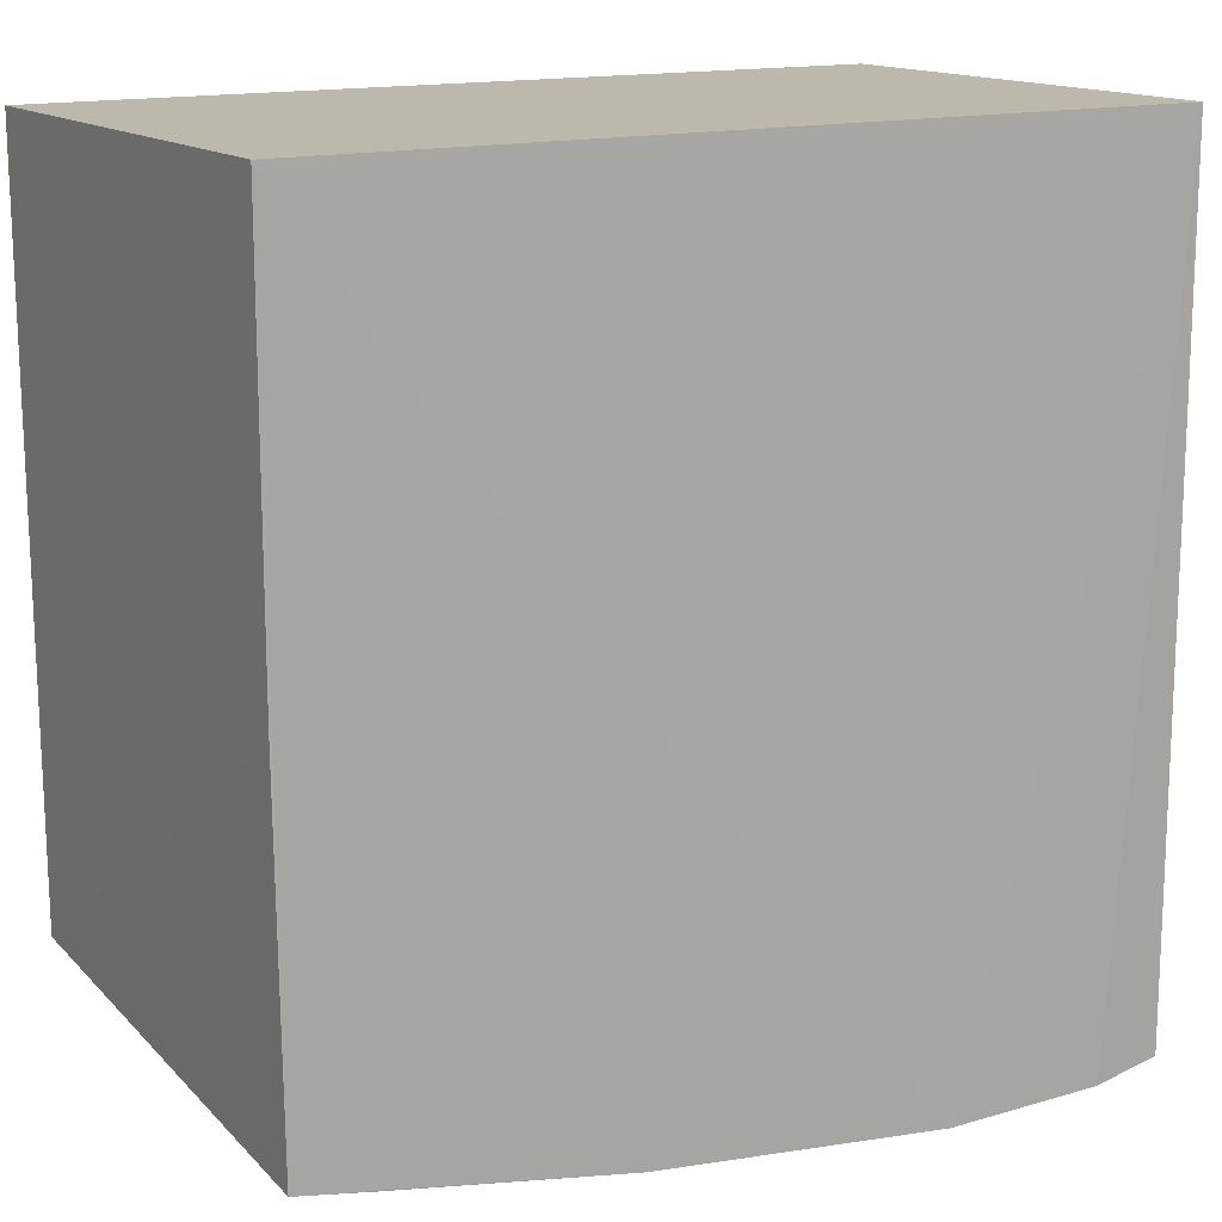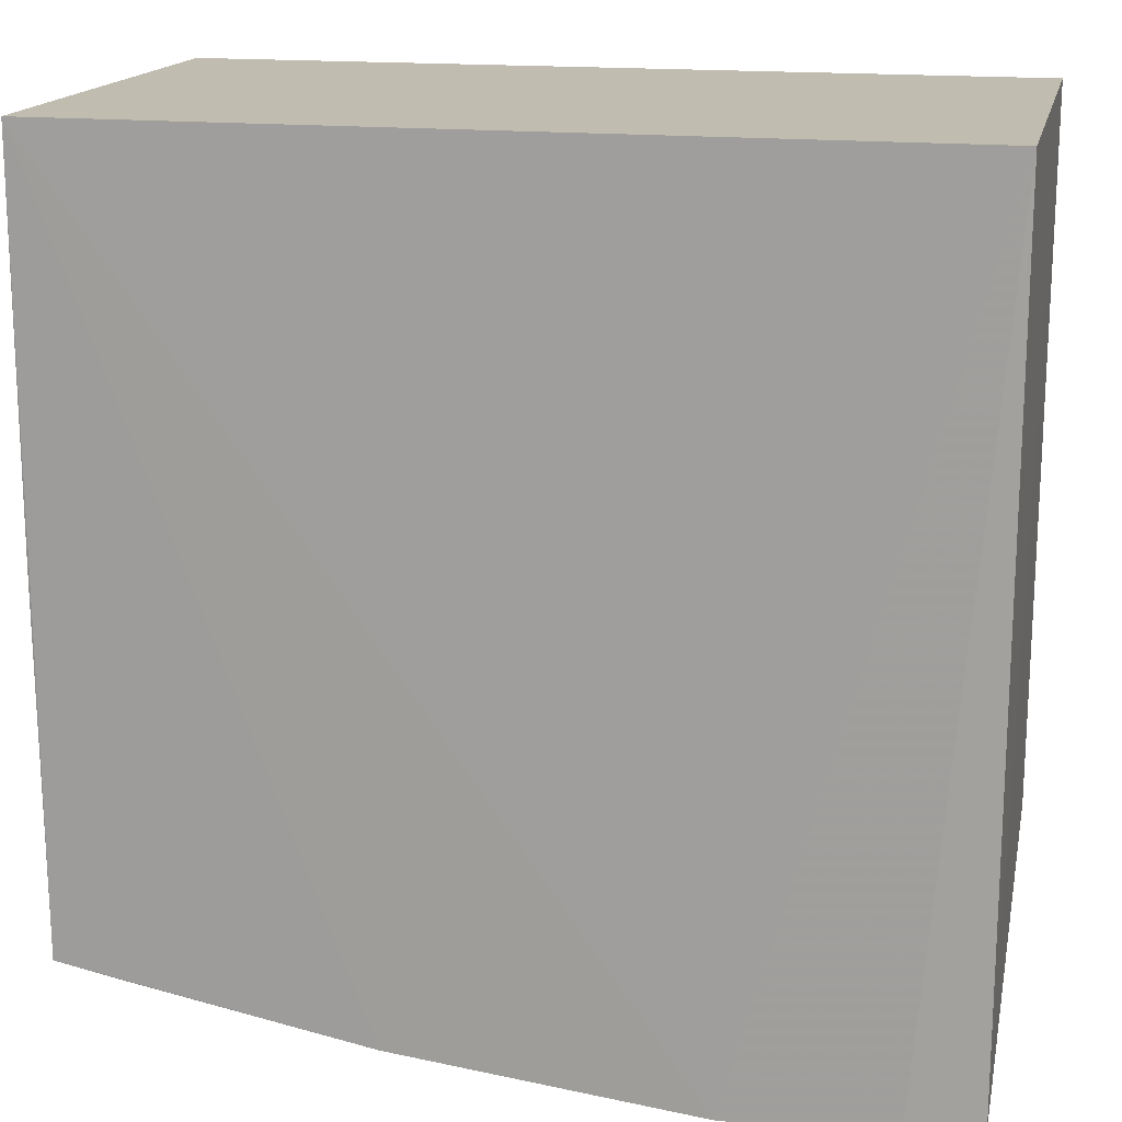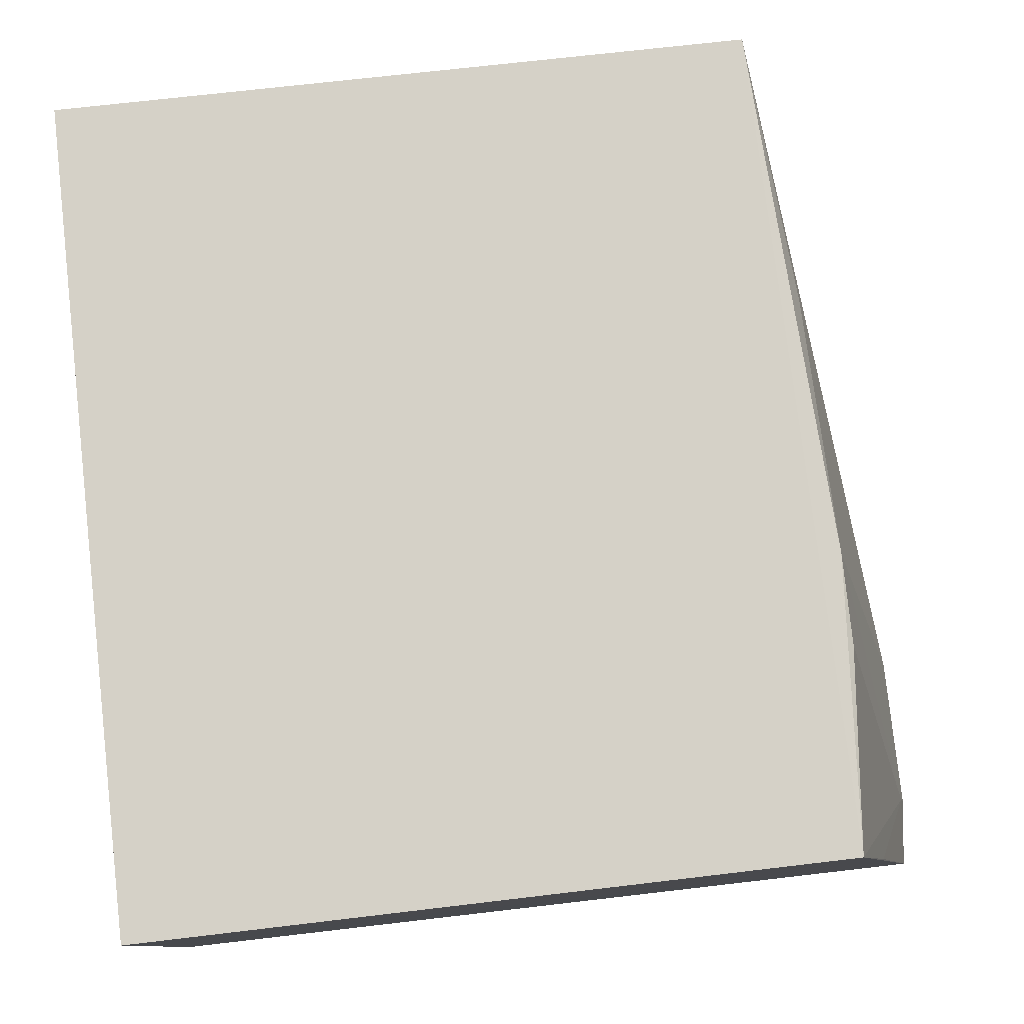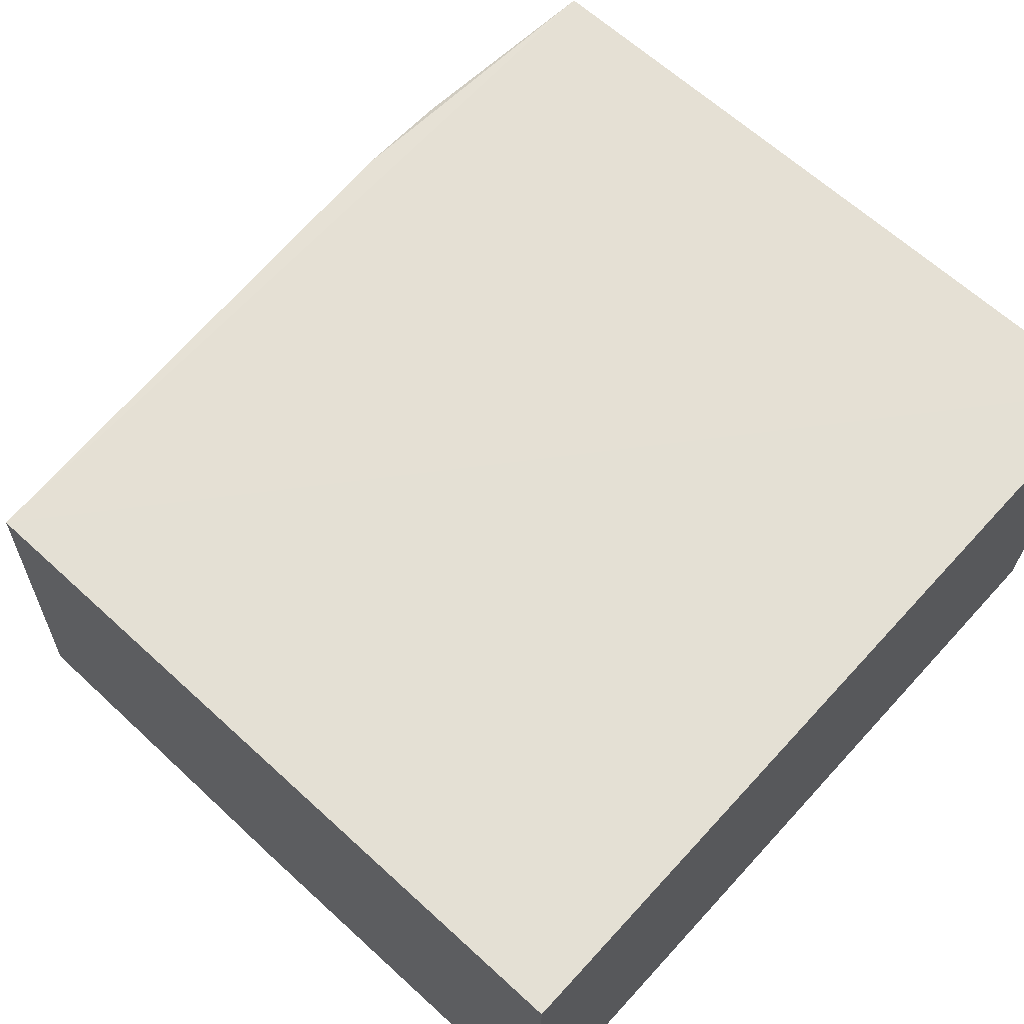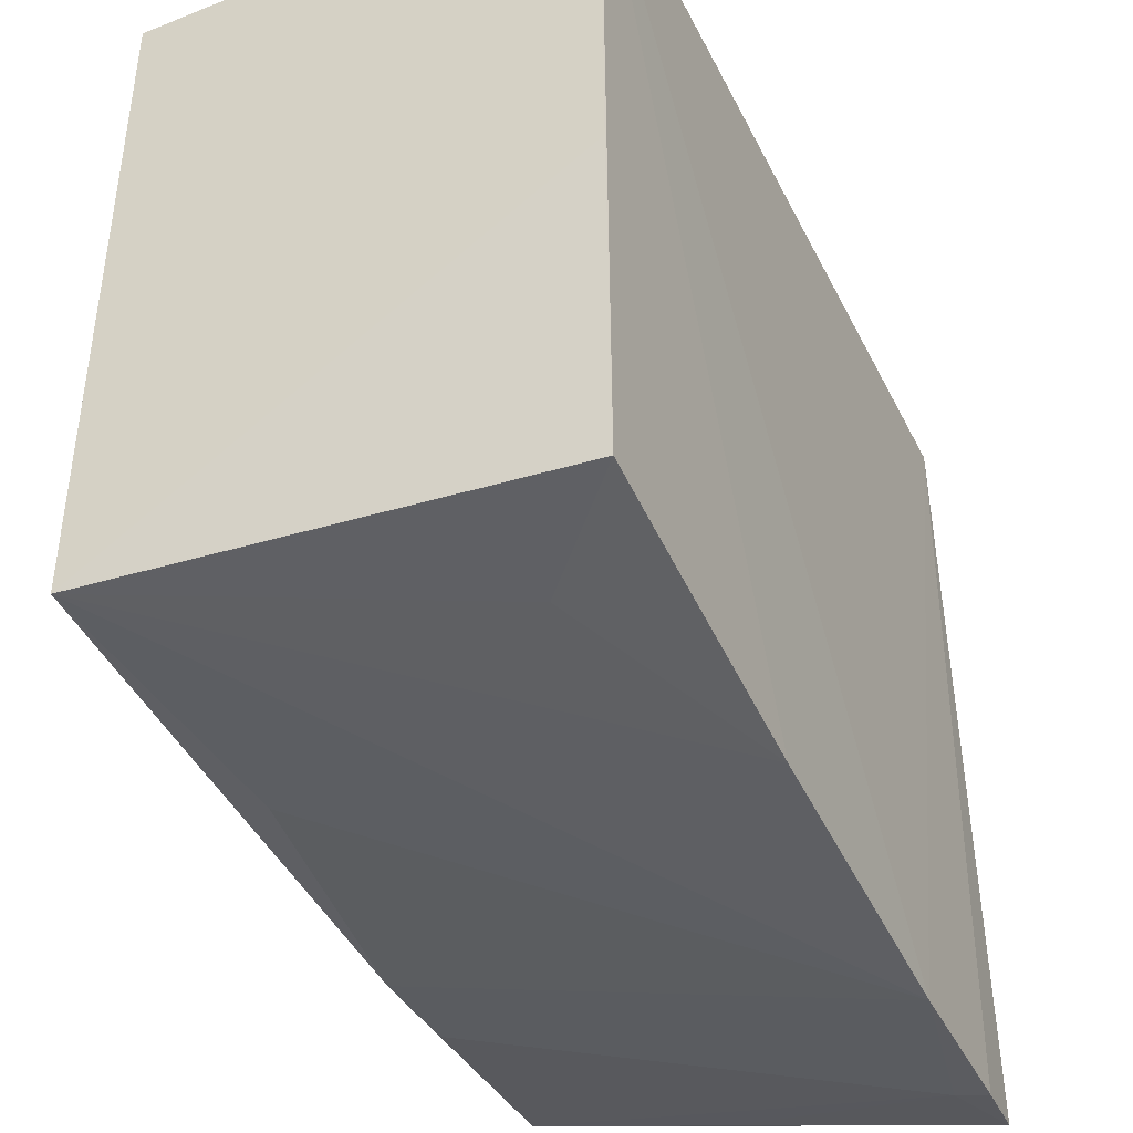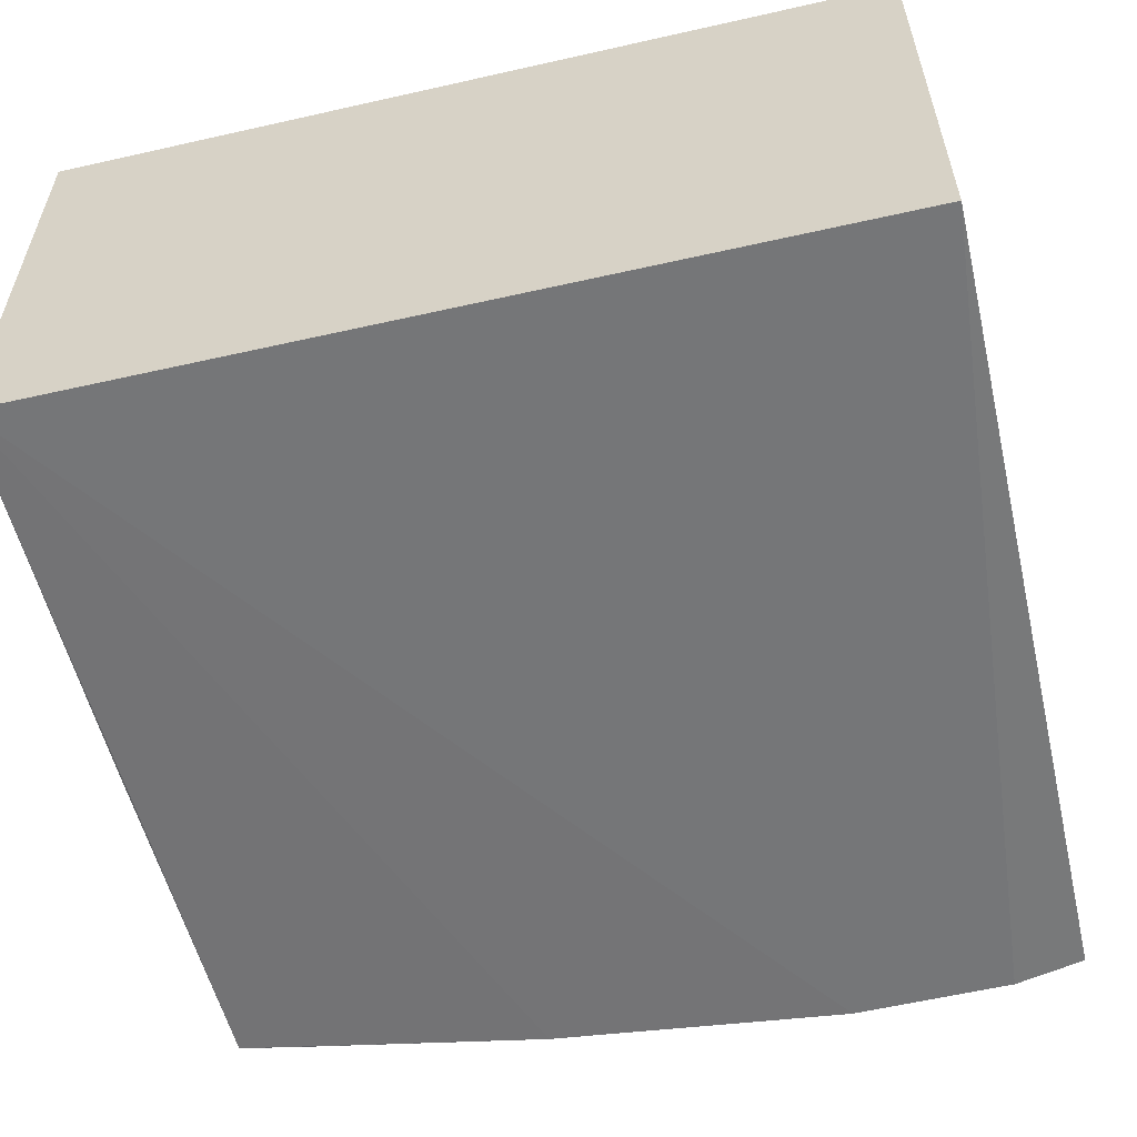
<metadata>
{"format":"obj","ext":"obj","renderer":"f3d","projection":"perspective","resolution":1024,"background":"white","views":[{"elev":14.8,"azim":148.8,"up":"+Y"},{"elev":16.4,"azim":-167.6,"up":"+Y"},{"elev":79.0,"azim":-96.5,"up":"+Z"},{"elev":66.1,"azim":132.5,"up":"+Z"},{"elev":-42.7,"azim":115.2,"up":"+Y"},{"elev":-56.2,"azim":-166.7,"up":"+Z"}]}
</metadata>
<code>
v -0.0008928 0.00567 0.02899
v -0.0008928 0.00567 0.02286
v -0.01185 0.00567 0.02286
v -0.01185 0.00567 0.02899
v -0.0009151 -0.003532 0.02894
v -0.008819 -0.0053 0.02274
v -0.0008928 0.0004117 0.02286
v -0.01183 -0.005152 0.02283
v -0.00492 -0.004875 0.02277
v -0.01091 -0.005287 0.02275
v -0.01182 -0.003614 0.02889
v -0.0009377 -0.00417 0.02284
v -0.01089 -0.005192 0.02317
v -0.007953 -0.00388 0.02888
v -0.002316 -0.004342 0.02413
v -0.0118 -0.004301 0.02621
v -0.004477 -0.003874 0.02846
v -0.00915 -0.003878 0.02882
v -0.001873 -0.004344 0.02282
f 1 2 3
f 4 5 1
f 4 1 3
f 6 3 2
f 7 1 5
f 7 2 1
f 8 4 3
f 9 6 2
f 9 5 6
f 10 8 3
f 10 3 6
f 11 5 4
f 11 4 8
f 12 9 2
f 12 2 7
f 12 7 5
f 13 8 10
f 13 10 6
f 14 5 11
f 14 13 6
f 15 12 5
f 15 5 9
f 16 13 11
f 16 11 8
f 16 8 13
f 17 14 6
f 17 6 5
f 17 5 14
f 18 14 11
f 18 11 13
f 18 13 14
f 19 15 9
f 19 9 12
f 19 12 15

</code>
